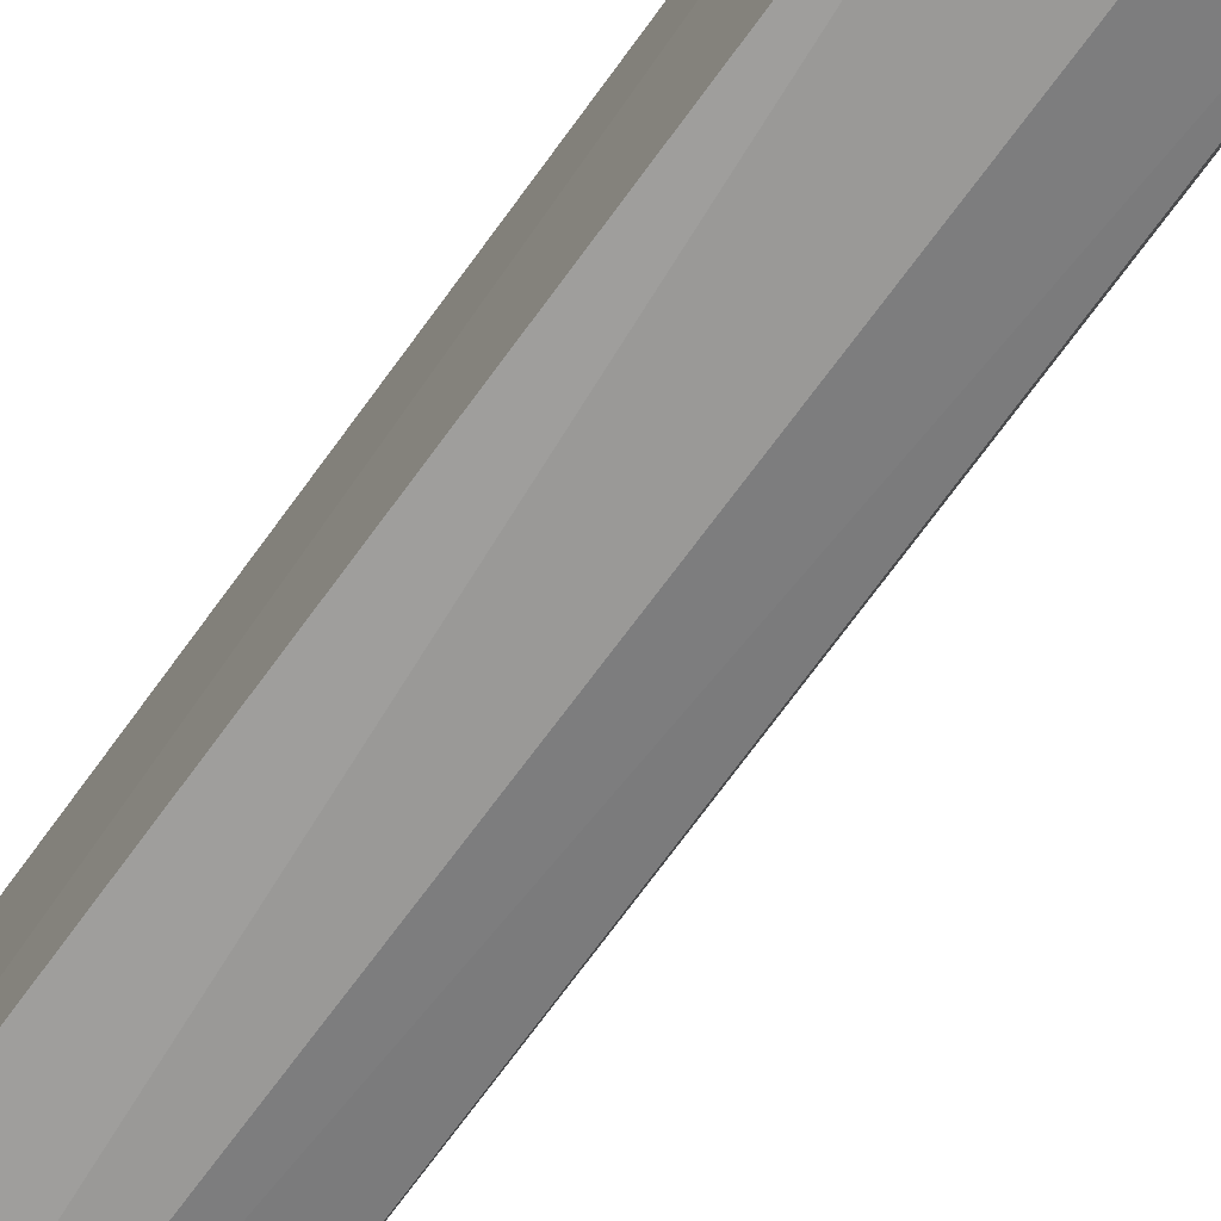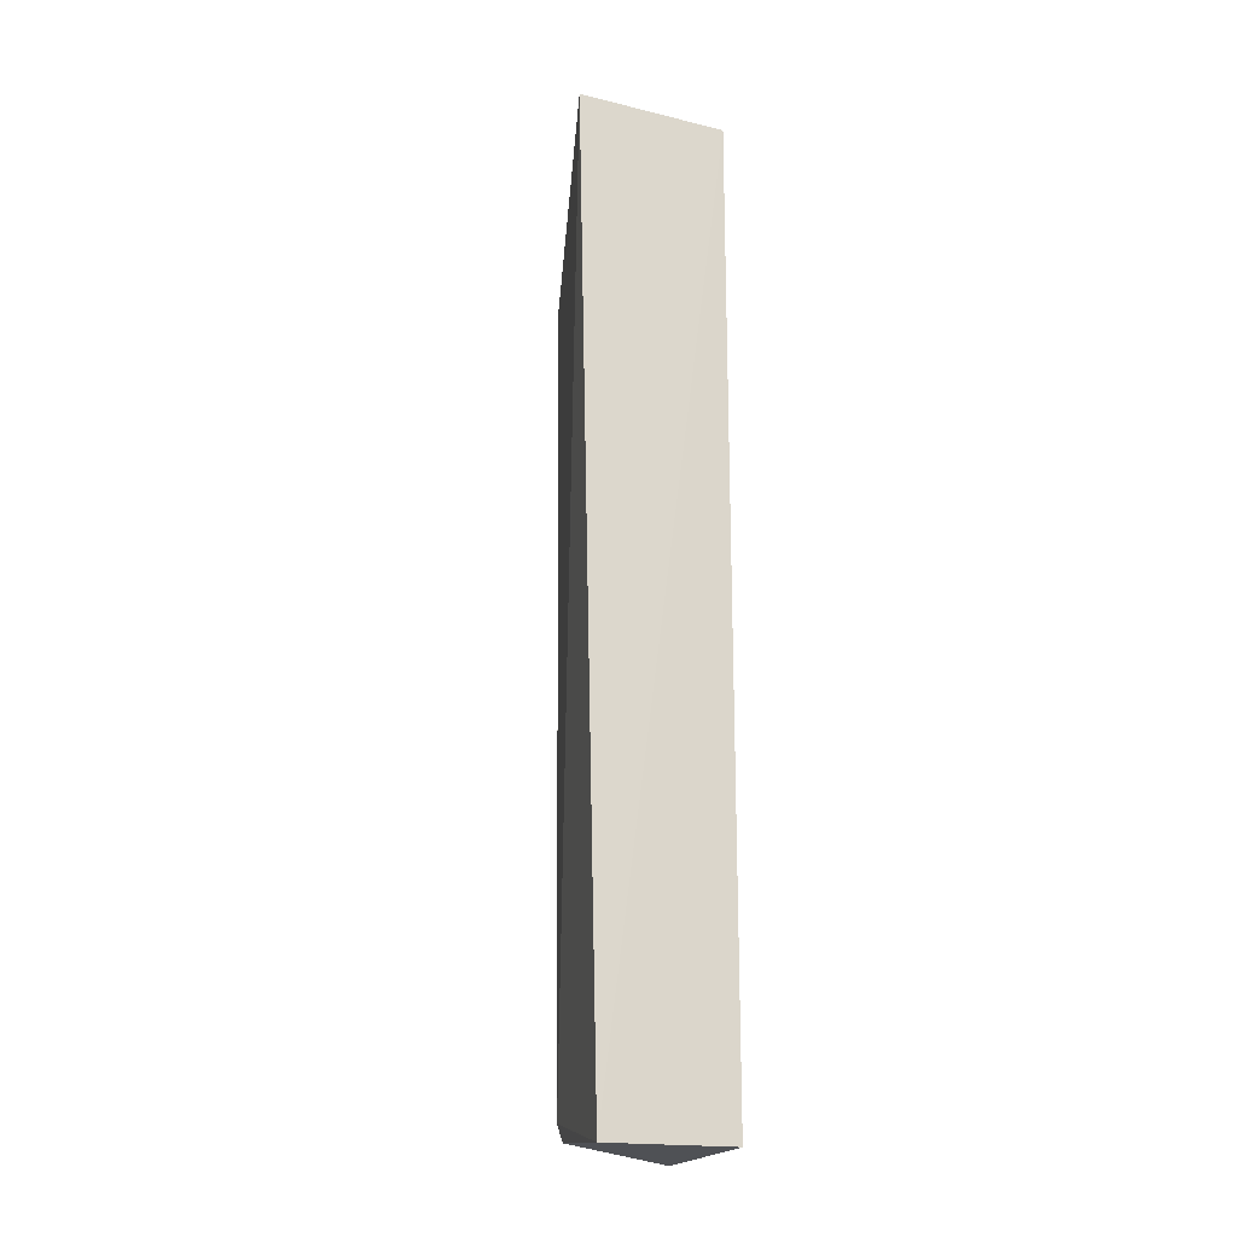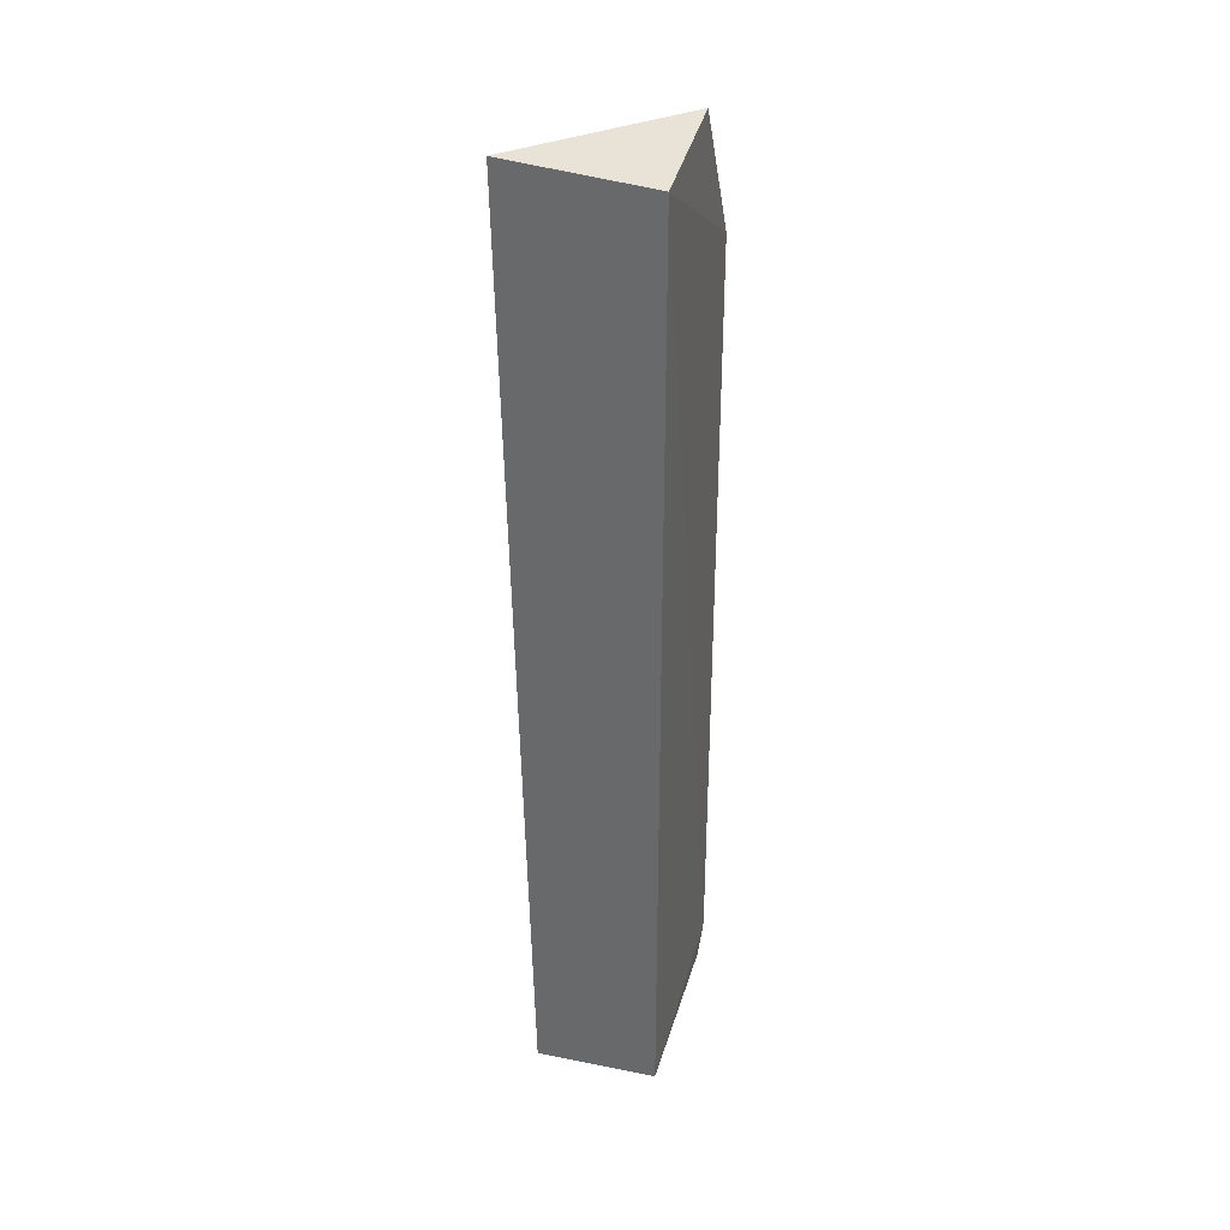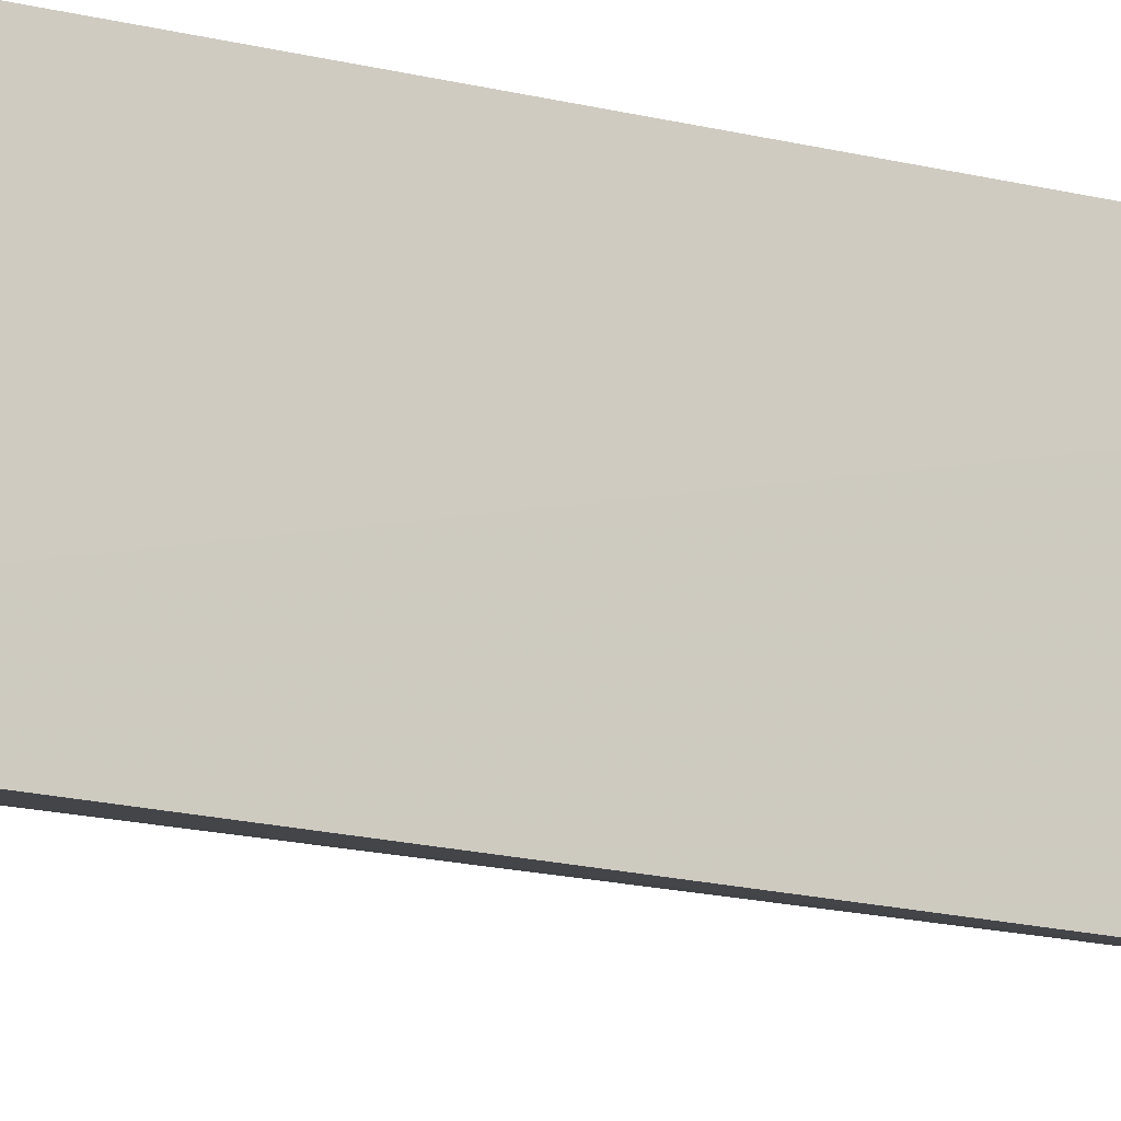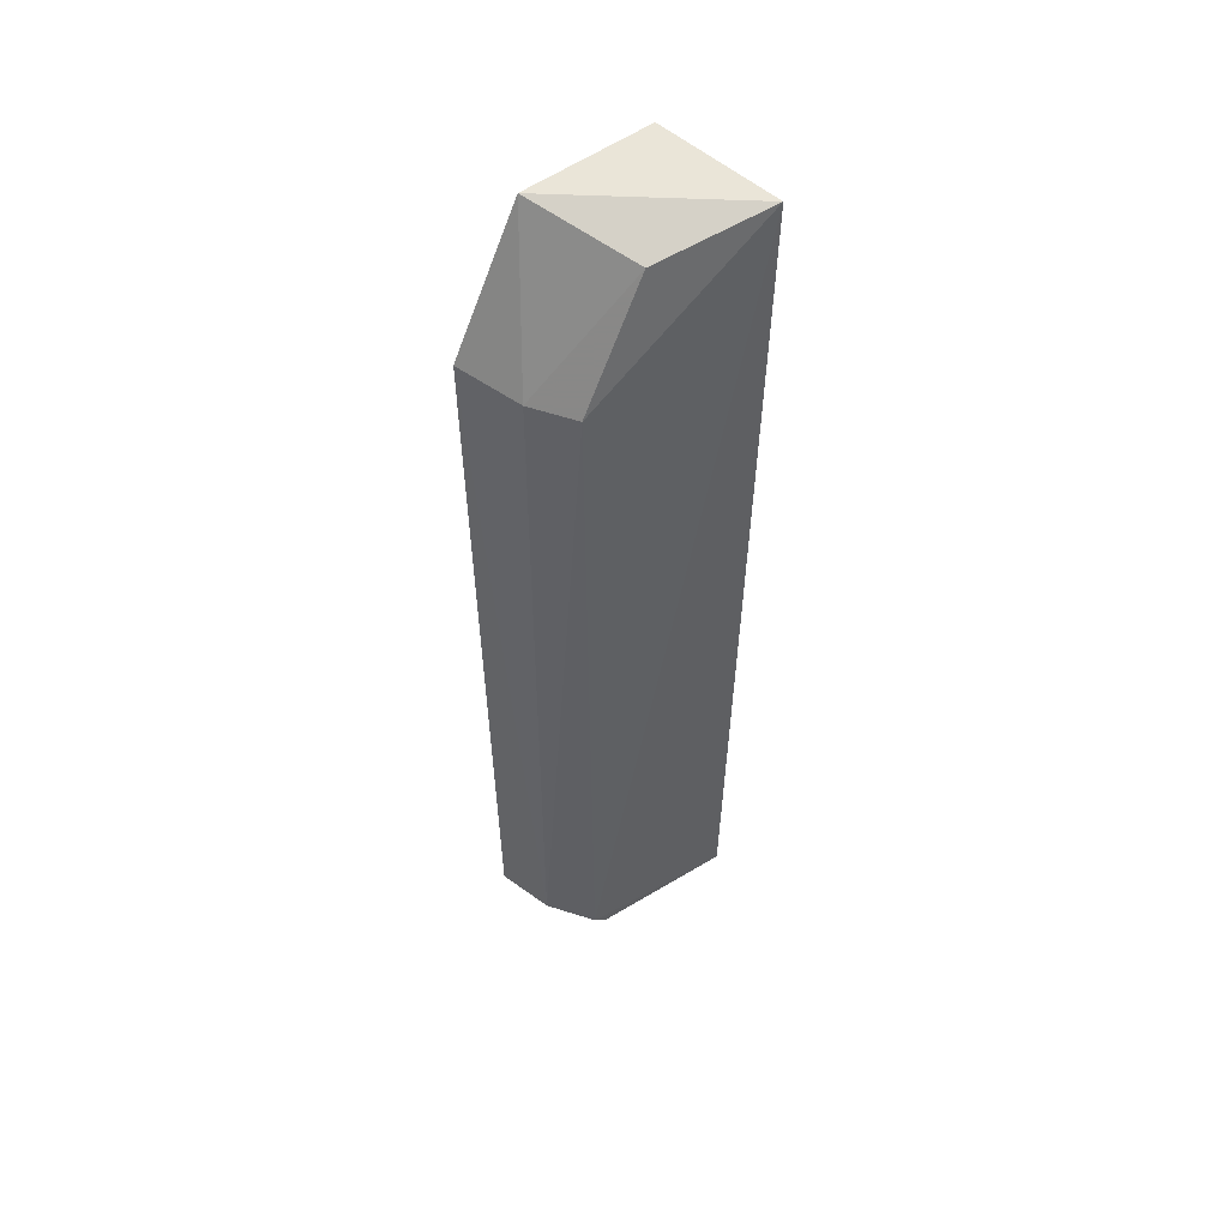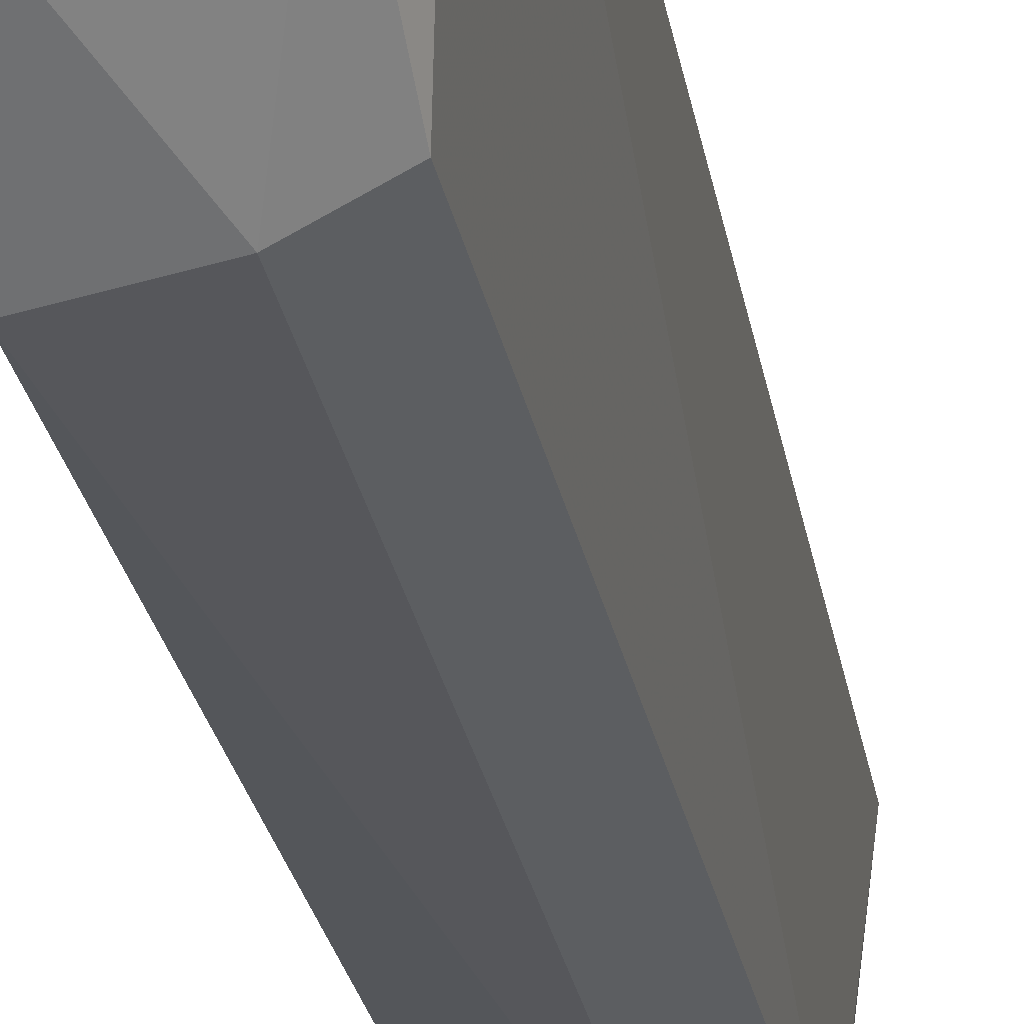
<metadata>
{"format":"obj","ext":"obj","renderer":"f3d","projection":"perspective","resolution":1024,"background":"white","views":[{"elev":-76.2,"azim":-36.3,"up":"+Y"},{"elev":-19.7,"azim":161.8,"up":"+Z"},{"elev":34.6,"azim":-165.0,"up":"+Z"},{"elev":-13.6,"azim":-121.0,"up":"+Y"},{"elev":52.0,"azim":48.0,"up":"+Z"},{"elev":-26.2,"azim":10.2,"up":"+Y"}]}
</metadata>
<code>
v 0.01253 -0.1442 0.006043
v 0.07857 -0.1157 -0.4804
v 0.1011 -0.01428 0.09095
v 0.01304 -0.01304 0.08333
v 0.01304 -0.01304 -0.5
v 0.0148 -0.1011 0.09079
v 0.08114 -0.1214 0.004118
v 0.01133 -0.1375 -0.4832
v 0.08879 -0.01304 -0.5
v 0.04892 -0.132 -0.4804
v 0.05425 -0.1354 0.004118
v 0.07925 -0.07988 0.07538
v 0.01209 -0.1245 -0.4997
v 0.07841 -0.1052 -0.4915
v 0.05254 -0.1192 -0.4935
f 6 3 4
f 6 4 1
f 7 2 3
f 8 1 4
f 8 4 5
f 9 3 2
f 9 5 4
f 9 4 3
f 10 2 7
f 10 1 8
f 11 6 1
f 11 10 7
f 11 1 10
f 12 7 3
f 12 3 6
f 12 11 7
f 12 6 11
f 13 8 5
f 13 5 9
f 13 10 8
f 14 13 9
f 14 9 2
f 15 14 2
f 15 2 10
f 15 10 13
f 15 13 14

</code>
